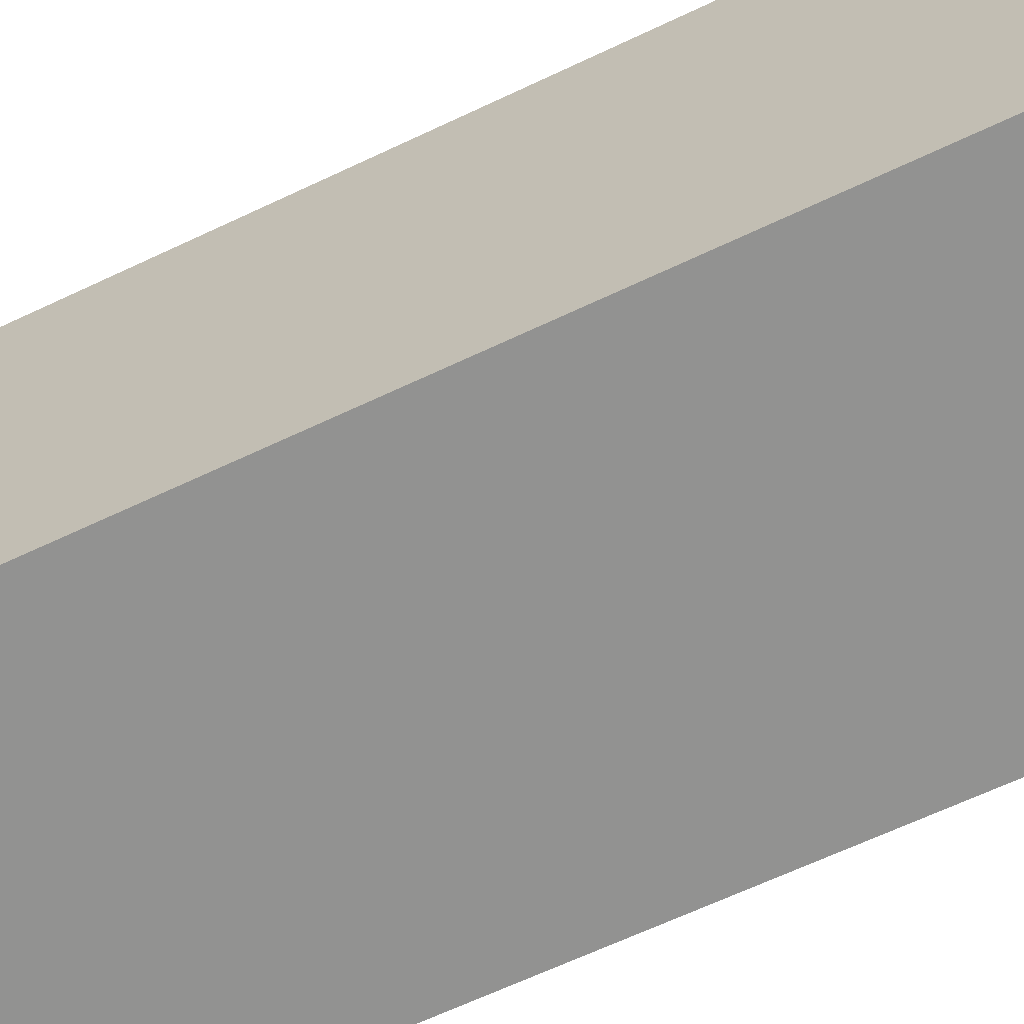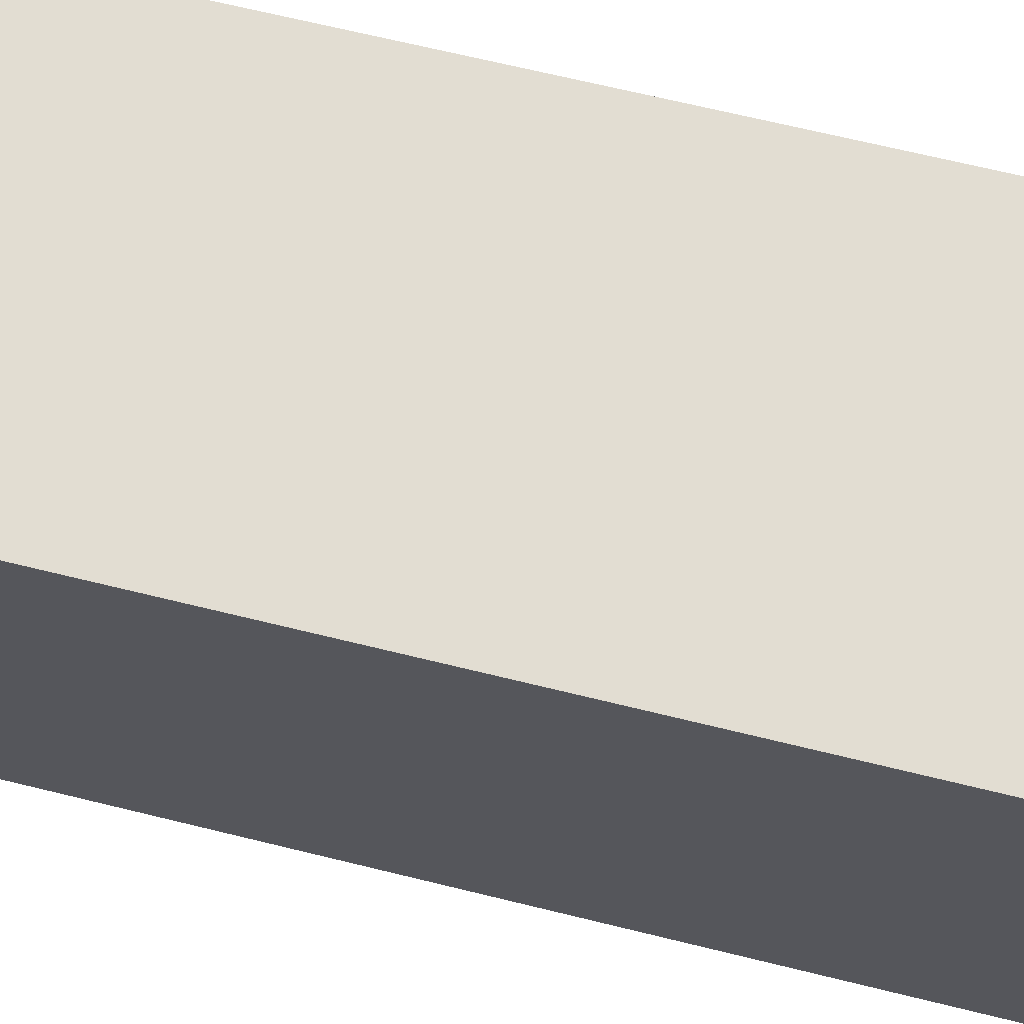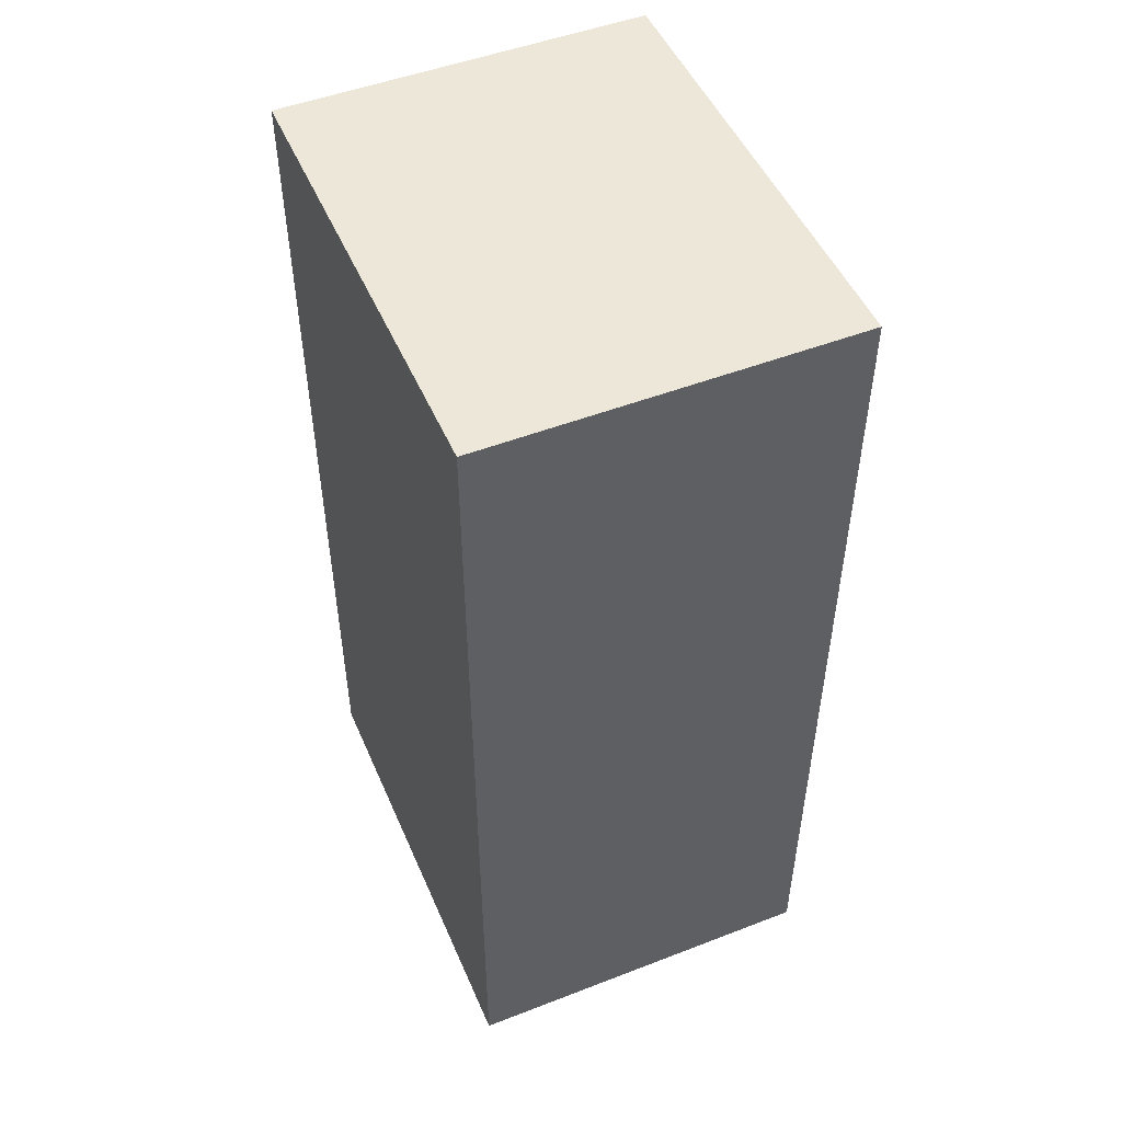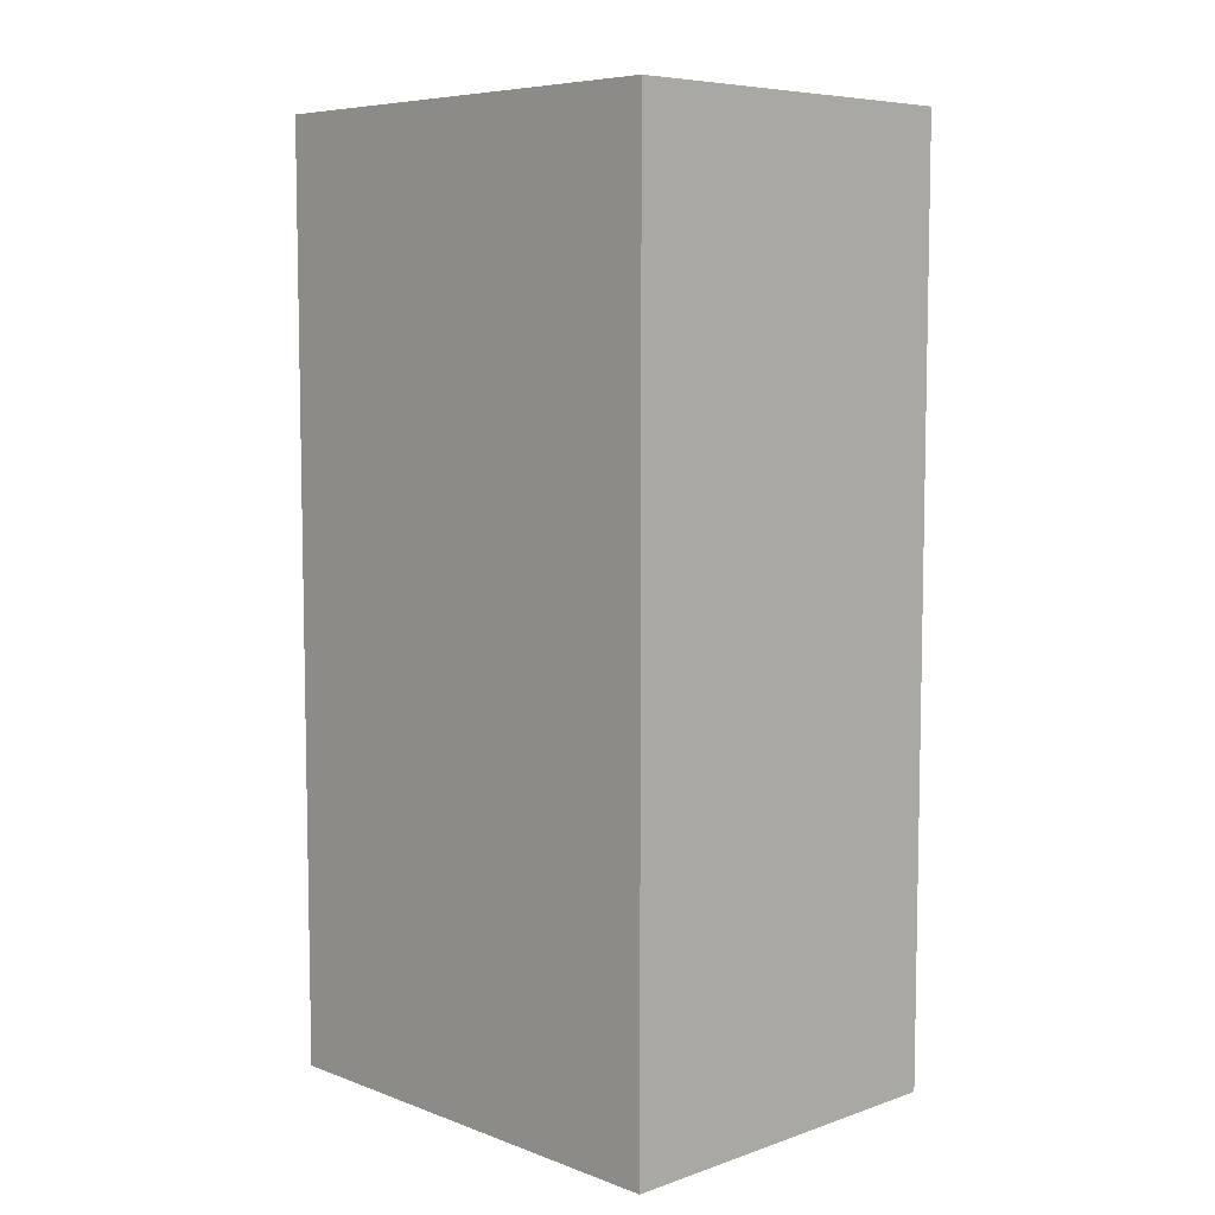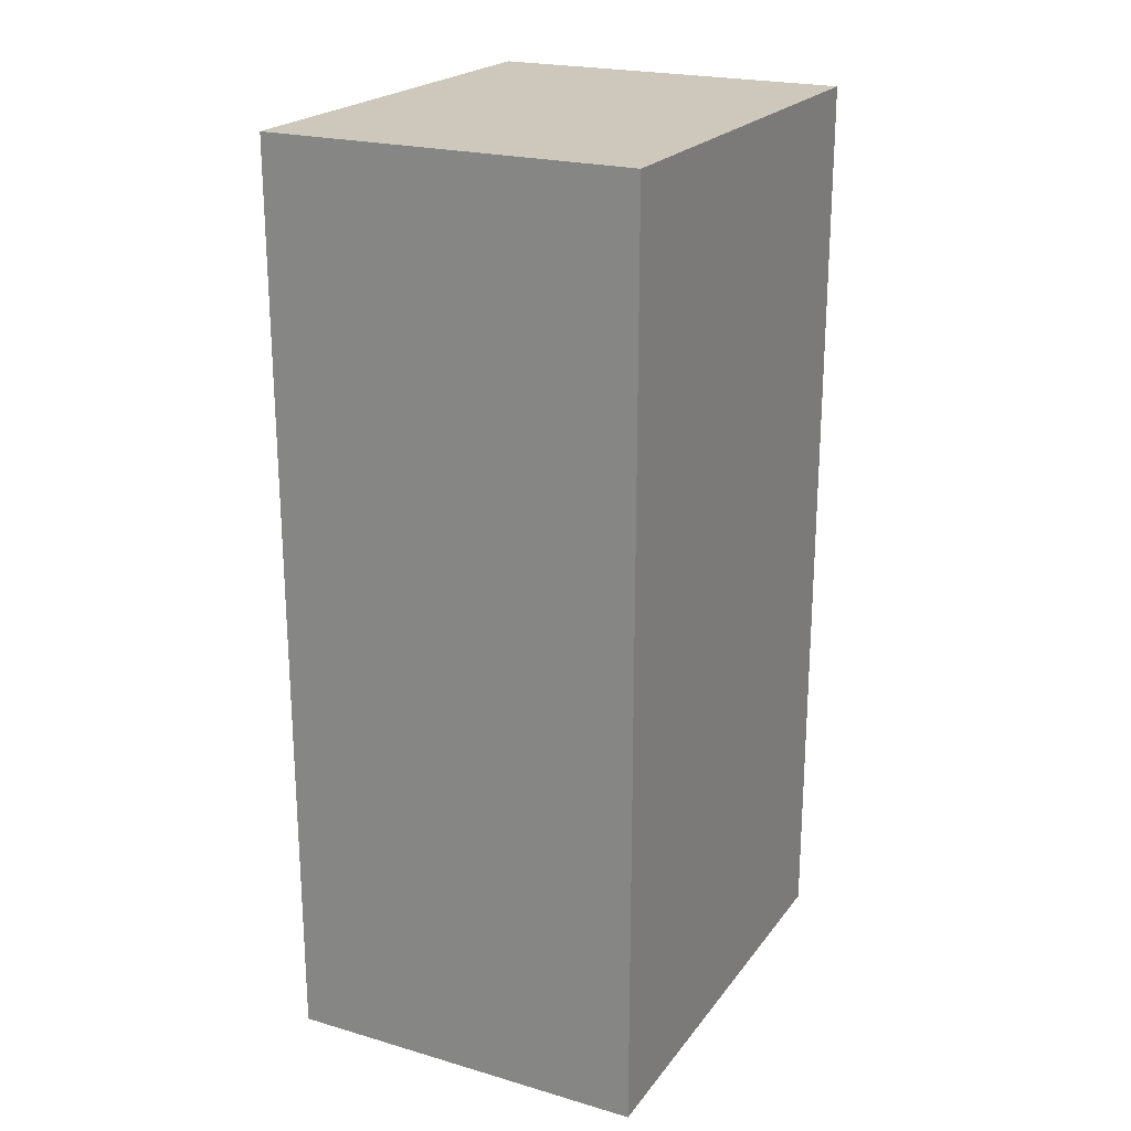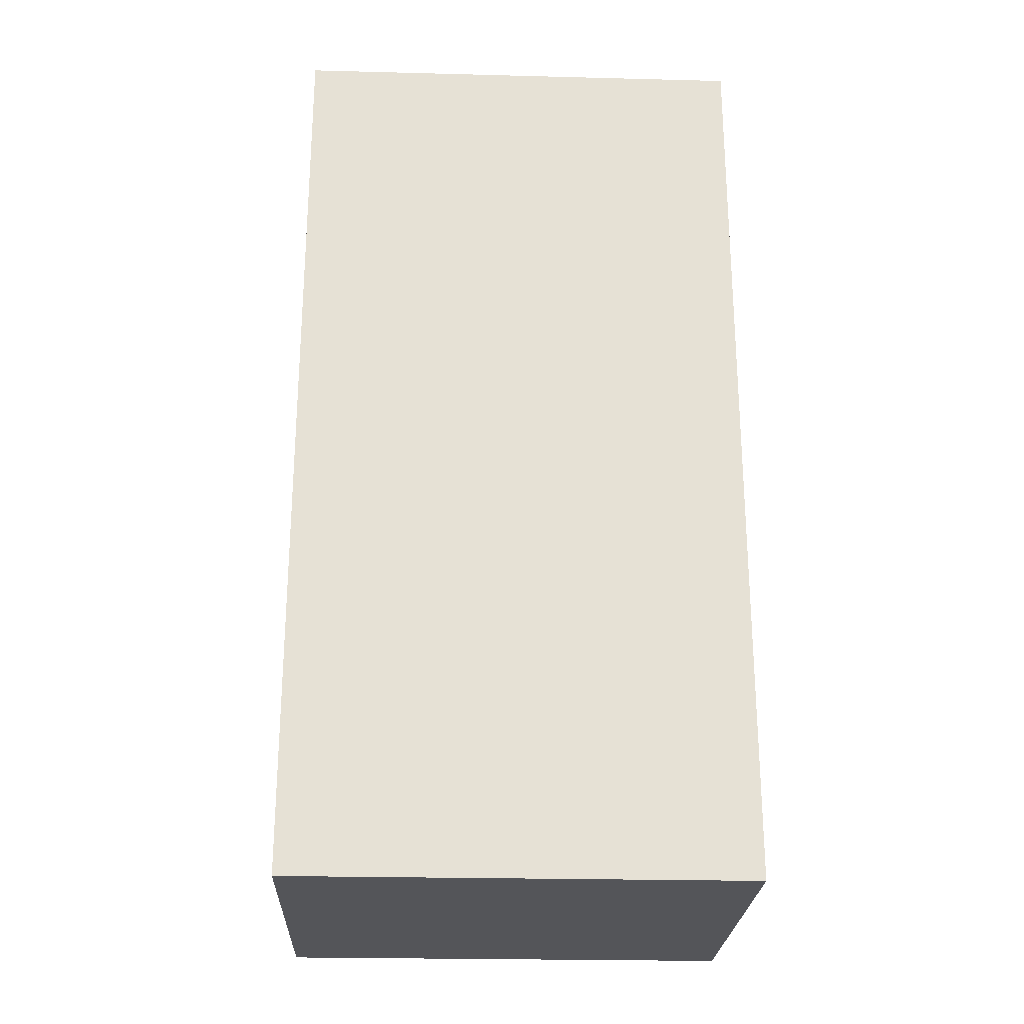
<metadata>
{"format":"obj","ext":"obj","renderer":"f3d","projection":"perspective","resolution":1024,"background":"white","views":[{"elev":-66.3,"azim":115.3,"up":"+Z"},{"elev":68.3,"azim":-76.2,"up":"+Z"},{"elev":49.9,"azim":157.0,"up":"+Y"},{"elev":7.1,"azim":-43.9,"up":"+Y"},{"elev":22.0,"azim":26.8,"up":"+Y"},{"elev":-24.8,"azim":-92.4,"up":"+Y"}]}
</metadata>
<code>
o Cube (58)
g Cube (58)
v -524.9 239.6 2
v -528.9 239.6 2
v -524.9 249.6 2
v -528.9 249.6 2
v -528.9 239.6 -3
v -528.9 249.6 -3
v -524.9 239.6 -3
v -524.9 249.6 -3
g Cube (58)
f 3 4 2 1
f 4 6 5 2
f 6 8 7 5
f 8 3 1 7
f 8 6 4 3
f 1 2 5 7

</code>
